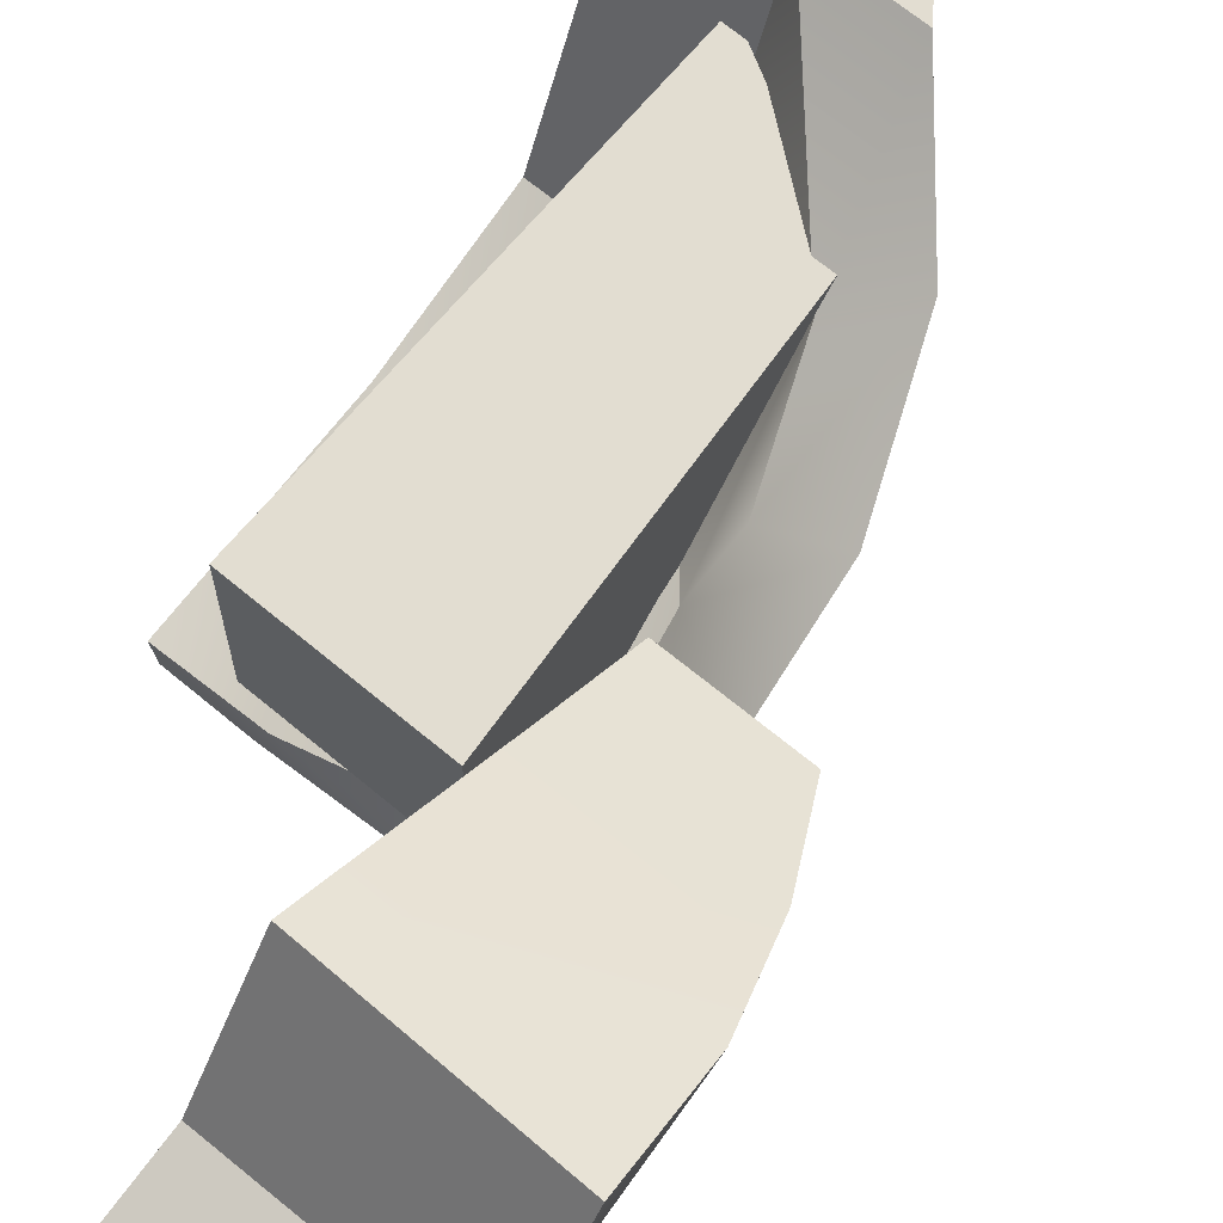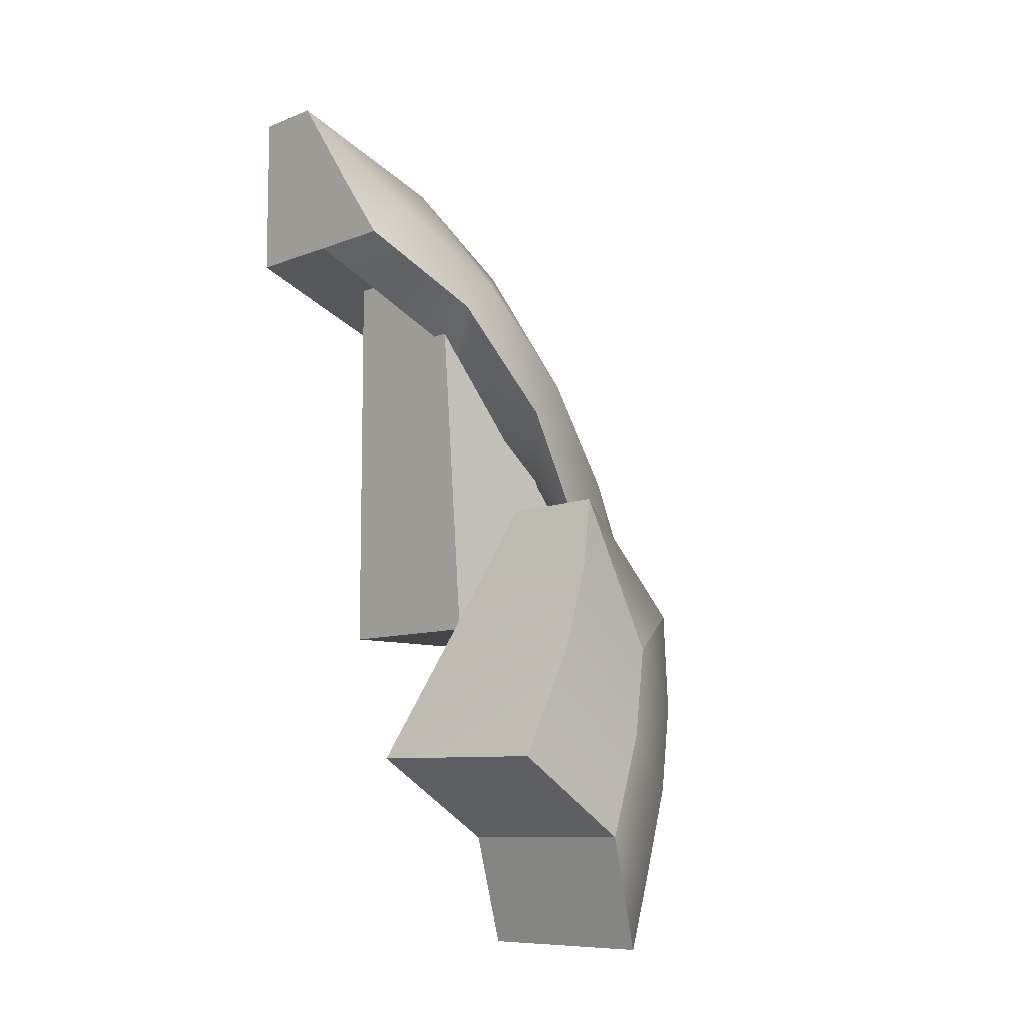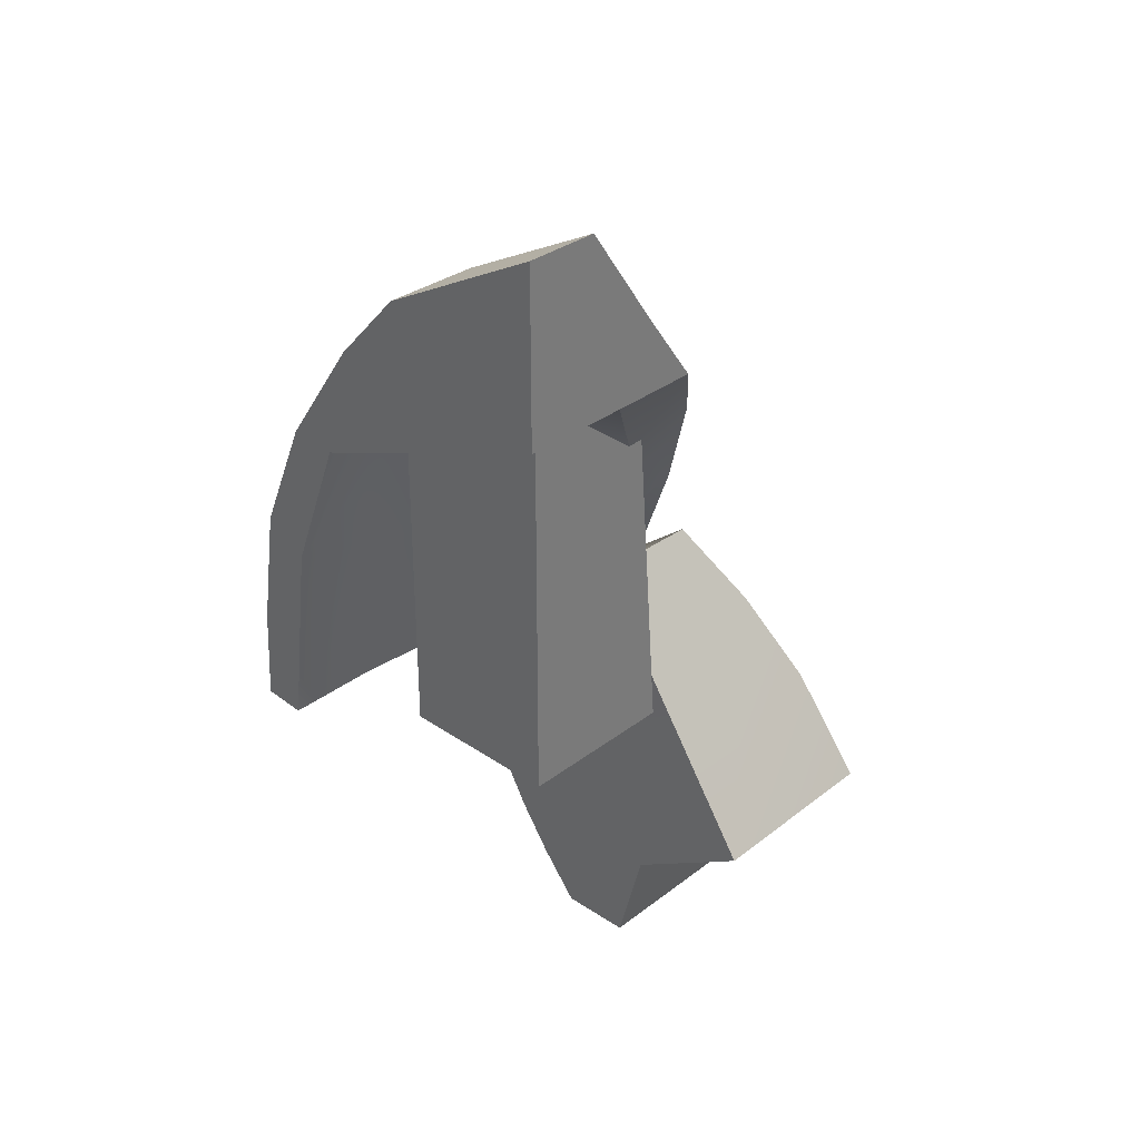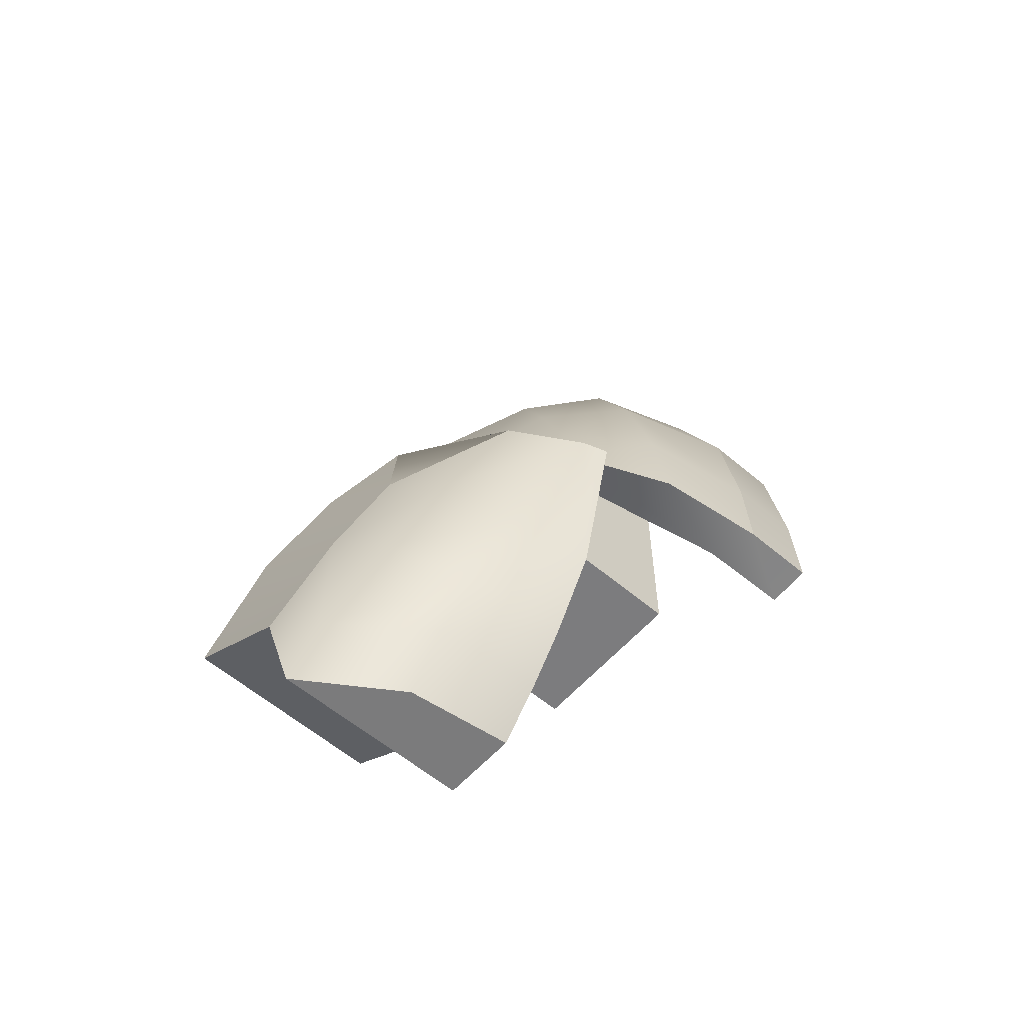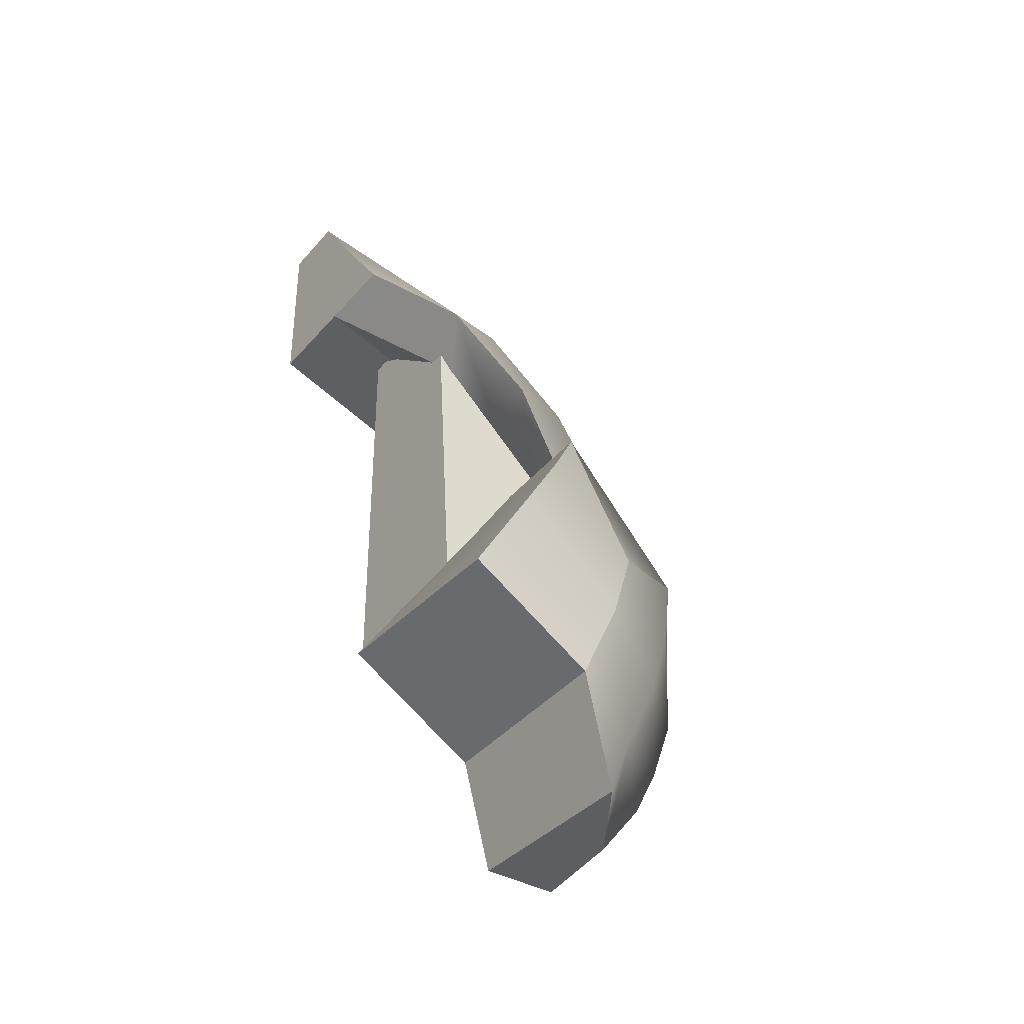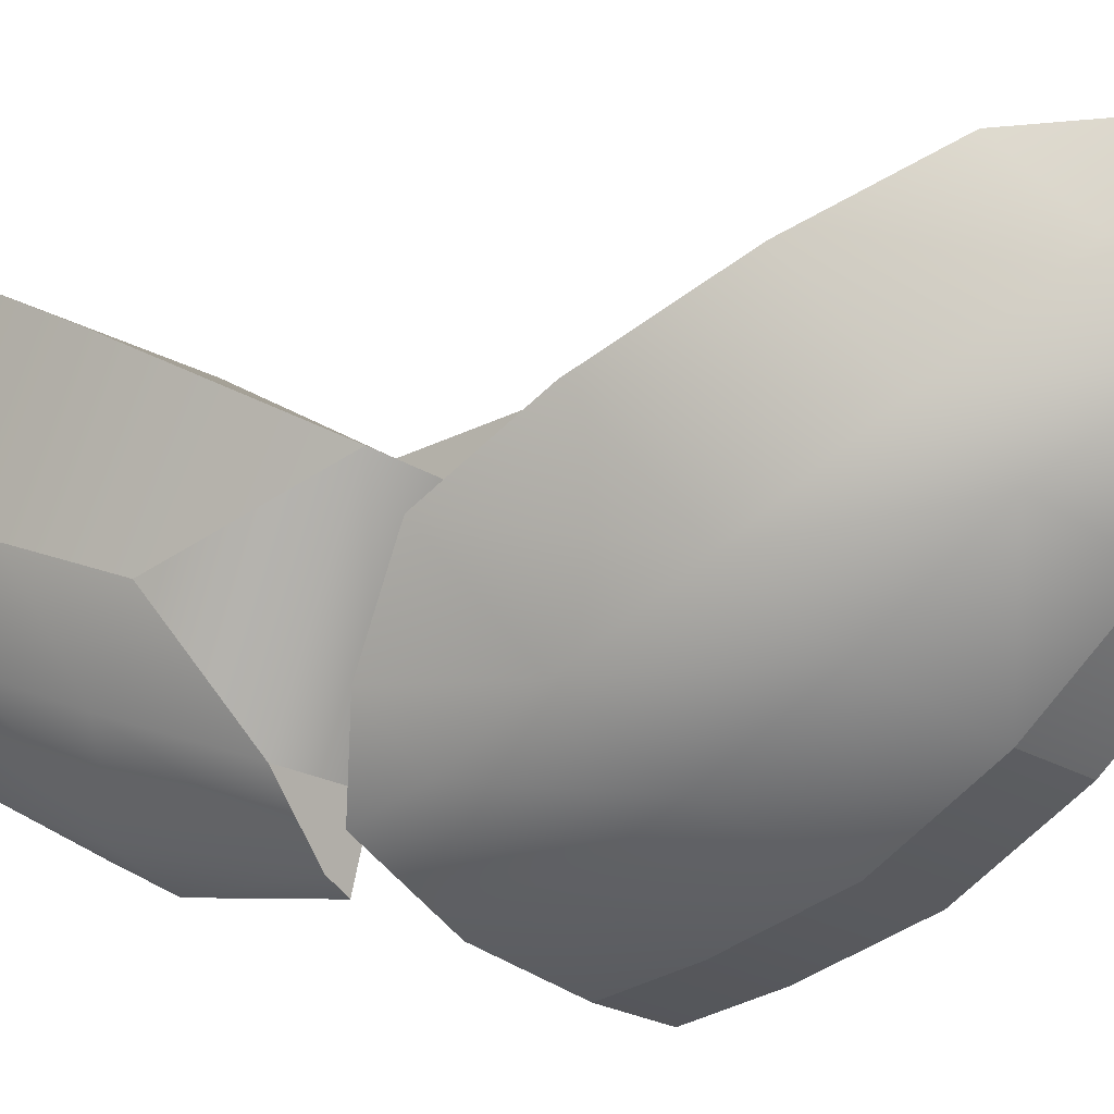
<metadata>
{"format":"obj","ext":"obj","renderer":"f3d","projection":"perspective","resolution":1024,"background":"white","views":[{"elev":68.5,"azim":-140.1,"up":"+Y"},{"elev":-9.0,"azim":-133.8,"up":"+Z"},{"elev":32.5,"azim":133.4,"up":"+Z"},{"elev":-58.9,"azim":-41.0,"up":"+Z"},{"elev":-36.8,"azim":-125.3,"up":"+Z"},{"elev":-23.9,"azim":-44.5,"up":"+Y"}]}
</metadata>
<code>
v 0.5 -0.5 1.901
v 0.5 0.5 2.48
v -0.3383 0.5 2.009
v -0.3627 -0.5 1.588
v 0.5 0.5 2.48
v 0.5 0.5 0
v -0.5 0.5 0
v -0.3383 0.5 2.009
v 0.5 0.5 0
v 0.5 -0.5 0
v -0.5 -0.5 0
v -0.5 0.5 0
v 0.5 -0.5 0
v 0.5 -0.5 1.901
v -0.3627 -0.5 1.588
v -0.5 -0.5 0
v -0.3627 -0.5 1.588
v -0.3383 0.5 2.009
v -0.5 0.5 0
v -0.5 -0.5 0
v 0.5 -0.5 0
v 0.5 0.5 0
v 0.5 0.5 2.48
v 0.5 -0.5 1.901
v -0.106 -0.707 1.896
v -0.166 -1.007 1.227
v 0.5642 -1.154 1.354
v 0.5642 -0.8576 2.034
v 0.01298 -0.2687 2.548
v 0.5642 -0.4107 2.674
v 0.3138 0.1357 3.134
v 0.5638 0.1143 3.175
v -0.6224 -0.6627 1.044
v -0.5154 -0.3755 1.705
v -0.9681 -0.06299 0.6997
v -0.9144 0.2184 1.381
v -0.2993 0.03722 2.376
v -0.6395 0.5731 2.072
v 0.05644 0.5389 2.915
v -0.1678 0.9667 2.598
v 0.3138 0.1357 3.134
v 0.01298 -0.2687 2.548
v -0.8704 -0.5541 0.3392
v -0.6395 -0.8762 0.4906
v -0.1347 -1.17 0.5628
v 0.5642 -1.268 0.6193
v 0.1325 0.9667 3.009
v -0.6628 -0.9566 0.09051
v 0.5642 0.9667 3.621
v -0.6628 -0.9566 0.09051
v -0.08136 -1.217 0.06651
v -0.6395 -0.8762 0.4906
v -0.1347 -1.17 0.5628
v 0.5642 -1.3 0.05556
v 0.5642 -1.268 0.6193
v 0.5642 -1.268 0.6193
v 1 -1.268 0.6193
v 1 -1.154 1.354
v 0.5642 -1.154 1.354
v 0.5642 -1.3 0.05556
v 1 -1.3 0.05556
v 1 -1.268 0.6193
v 0.5642 -1.268 0.6193
v 0.5642 -0.8576 2.034
v 1 -0.8576 2.034
v 1 -0.4107 2.674
v 0.5642 -0.4107 2.674
v 0.5642 -0.4107 2.674
v 1 -0.4107 2.674
v 1 -0.01689 3.097
v 0.5638 0.1143 3.175
v 0.5642 -1.154 1.354
v 1 -1.154 1.354
v 1 -0.8576 2.034
v 0.5642 -0.8576 2.034
v 1 -0.8955 1.197
v 0.2026 -0.8518 1.056
v 0.3171 -0.5691 2.009
v 1 -0.5766 2.009
v 0.2026 -0.8518 1.056
v -0.5016 -0.1934 1.019
v -0.5721 -0.747 0.223
v 0.457 -1.031 0.04796
v 1 -0.4107 2.674
v 1 -0.8576 2.034
v 1 -0.5766 2.009
v 1 0.9667 2.596
v 1 -0.01689 3.097
v 1 0.9667 3.621
v 1 -0.8955 1.197
v 1 -1.154 1.354
v 1 -0.8576 2.034
v 1 0.9667 3.621
v 1 0.9667 2.596
v 0.3631 0.9672 2.596
v -0.1678 0.9667 2.598
v 0.1325 0.9667 3.009
v 0.5642 0.9667 3.621
v 1 -0.5766 2.009
v 0.3171 -0.5691 2.009
v 0.3631 0.9672 2.596
v 1 0.9667 2.596
v -0.5791 0.179 1.249
v -0.3544 0.4111 1.837
v -0.5016 -0.1934 1.019
v 0.3171 -0.5691 2.009
v 1 -0.8955 1.197
v 1 -1.044 0.03501
v 0.457 -1.031 0.04796
v 0.2026 -0.8518 1.056
v -0.6395 0.5731 2.072
v -0.3544 0.4111 1.837
v -0.5791 0.179 1.249
v -0.9144 0.2184 1.381
v -0.1678 0.9667 2.598
v 0.3631 0.9672 2.596
v -0.6395 0.5731 2.072
v -0.9144 0.2184 1.381
v -0.5791 0.179 1.249
v -0.5016 -0.1934 1.019
v -0.9681 -0.06299 0.6997
v -0.8704 -0.5541 0.3392
v -0.9681 -0.06299 0.6997
v -0.5016 -0.1934 1.019
v -0.5721 -0.747 0.223
v -0.8704 -0.5541 0.3392
v -0.5721 -0.747 0.223
v -0.6628 -0.9566 0.09051
v 0.457 -1.031 0.04796
v -0.08136 -1.217 0.06651
v -0.6628 -0.9566 0.09051
v -0.5721 -0.747 0.223
v 0.457 -1.031 0.04796
v 0.5642 -1.3 0.05556
v 1 -1.044 0.03501
v 1 -1.3 0.05556
v 1 -1.3 0.05556
v 1 -1.044 0.03501
v 1 -1.268 0.6193
v 1 -0.8955 1.197
v 1 -1.154 1.354
v 1 -1.268 0.6193
v 1 0.9667 3.621
v 0.5642 0.9667 3.621
v 0.5638 0.1143 3.175
v 1 -0.01689 3.097
v -0.3544 0.4111 1.837
v 0.3631 0.9672 2.596
v 0.3171 -0.5691 2.009
v -1.495 0.387 0.3118
v -1.675 0.7281 -0.2114
v -1.623 0.07363 -0.6942
v -1.447 -0.1842 -0.1481
v -1.236 0.06885 0.7995
v -1.754 1.122 -0.8435
v -1.752 0.4064 -1.298
v -1.623 0.07363 -0.6942
v -1.508 -0.2857 -1.015
v -1.332 -0.5446 -0.4977
v -1.447 -0.1842 -0.1481
v -0.9472 -0.8473 -0.8562
v -0.6894 -1.105 0.01586
v -1.052 -0.823 0.1285
v -1.086 -0.6017 -1.321
v -1.656 0.03893 -1.572
v -1.161 -0.3961 -1.651
v -0.5529 -0.927 -0.9366
v -0.5529 -1.158 -0.003115
v -0.5529 -0.677 -1.375
v -0.5529 -0.467 -1.675
v -1.623 0.07363 -0.6942
v -1.752 0.4064 -1.298
v -1.704 0.21 -1.95
v -1.149 -0.1569 -1.953
v -1.656 0.03893 -1.572
v -1.704 0.21 -1.95
v -0.5529 -0.2327 -1.958
v -1.447 -0.1842 -0.1481
v -0.5704 -0.8097 0.1237
v -0.5529 0.05318 0.7995
v -1.236 0.06885 0.7995
v -1.052 -0.823 0.1285
v -1.052 -0.823 0.1285
v -1.447 -0.1842 -0.1481
v -0.5529 -1.158 -0.003115
v -0.5704 -0.8097 0.1237
v -1.052 -0.823 0.1285
v -0.6894 -1.105 0.01586
v -0.5529 0.05318 0.7995
v -0.5529 0.3713 0.3118
v -1.495 0.387 0.3118
v -1.236 0.06885 0.7995
v -0.5529 1.141 -0.831
v -1.675 0.7281 -0.2114
v -1.754 1.122 -0.8435
v -0.5529 0.21 -1.95
v -0.5529 -0.2327 -1.958
v -1.149 -0.1569 -1.953
v -1.704 0.21 -1.95
v -1.704 0.21 -1.95
v -1.752 0.4064 -1.298
v -0.5529 0.3812 -1.306
v -0.5529 0.21 -1.95
v -0.5529 1.141 -0.831
v -0.5529 0.3812 -1.306
v -1.752 0.4064 -1.298
v -1.754 1.122 -0.8435
v -0.5529 0.21 -1.95
v -0.5529 0.3812 -1.306
v -0.5529 -0.467 -1.675
v -0.5529 -0.2327 -1.958
v -0.5529 -0.02513 -0.4521
v -0.5529 -0.677 -1.375
v -0.5529 -0.927 -0.9366
v -0.5704 -0.8097 0.1237
v -0.5529 -1.158 -0.003115
v -0.5529 0.3713 0.3118
v -0.5529 0.05318 0.7995
v -0.5704 -0.8097 0.1237
v -0.5529 1.141 -0.831
g Overwolf_Col_Jaw_L
f 1 2 3
f 1 3 4
f 5 6 7
f 5 7 8
f 9 10 11
f 9 11 12
f 13 14 15
f 13 15 16
f 17 18 19
f 17 19 20
f 21 22 23
f 21 23 24
f 25 26 27
f 25 27 28
f 29 25 28
f 29 28 30
f 31 29 30
f 31 30 32
f 33 26 25
f 33 25 34
f 34 25 29
f 35 33 34
f 35 34 36
f 36 34 37
f 34 29 37
f 36 37 38
f 39 38 37
f 39 40 38
f 37 41 39
f 37 42 41
f 33 35 43
f 33 43 44
f 44 26 33
f 44 45 26
f 26 45 46
f 26 46 27
f 39 47 40
f 43 48 44
f 49 39 41
f 49 47 39
f 41 32 49
f 50 51 45
f 50 45 52
f 53 51 54
f 53 54 55
f 56 57 58
f 56 58 59
f 60 61 62
f 60 62 63
f 64 65 66
f 64 66 67
f 68 69 70
f 68 70 71
f 72 73 74
f 72 74 75
f 76 77 78
f 76 78 79
f 78 80 81
f 80 82 81
f 80 83 82
f 84 85 86
f 86 87 84
f 87 88 84
f 87 89 88
f 85 90 86
f 91 90 92
f 93 94 95
f 95 96 93
f 96 97 93
f 97 98 93
f 99 100 101
f 99 101 102
f 103 104 105
f 106 105 104
f 107 108 109
f 107 109 110
f 111 112 113
f 111 113 114
f 115 116 112
f 115 112 117
f 118 119 120
f 118 120 121
f 122 123 124
f 122 124 125
f 126 127 128
f 129 130 131
f 129 131 132
f 130 133 134
f 134 133 135
f 134 135 136
f 137 138 139
f 139 138 140
f 141 142 140
f 143 144 145
f 143 145 146
f 147 148 149
f 150 151 152
f 150 152 153
f 154 150 153
f 152 151 155
f 152 155 156
f 157 158 159
f 157 159 160
f 158 161 159
f 159 161 162
f 159 162 163
f 158 164 161
f 165 164 158
f 165 166 164
f 167 162 161
f 164 167 161
f 167 168 162
f 164 169 167
f 166 169 164
f 166 170 169
f 171 165 158
f 171 172 165
f 173 165 172
f 174 170 166
f 175 174 166
f 175 176 174
f 174 177 170
f 163 178 159
f 179 180 181
f 179 181 182
f 183 181 184
f 185 186 187
f 185 187 188
f 189 190 191
f 189 191 192
f 191 190 193
f 191 193 194
f 194 193 195
f 196 197 198
f 196 198 199
f 200 201 202
f 200 202 203
f 204 205 206
f 204 206 207
f 208 209 210
f 208 210 211
f 210 209 212
f 213 210 212
f 212 214 213
f 215 214 212
f 215 216 214
f 209 217 212
f 212 217 218
f 212 218 219
f 209 220 217

</code>
